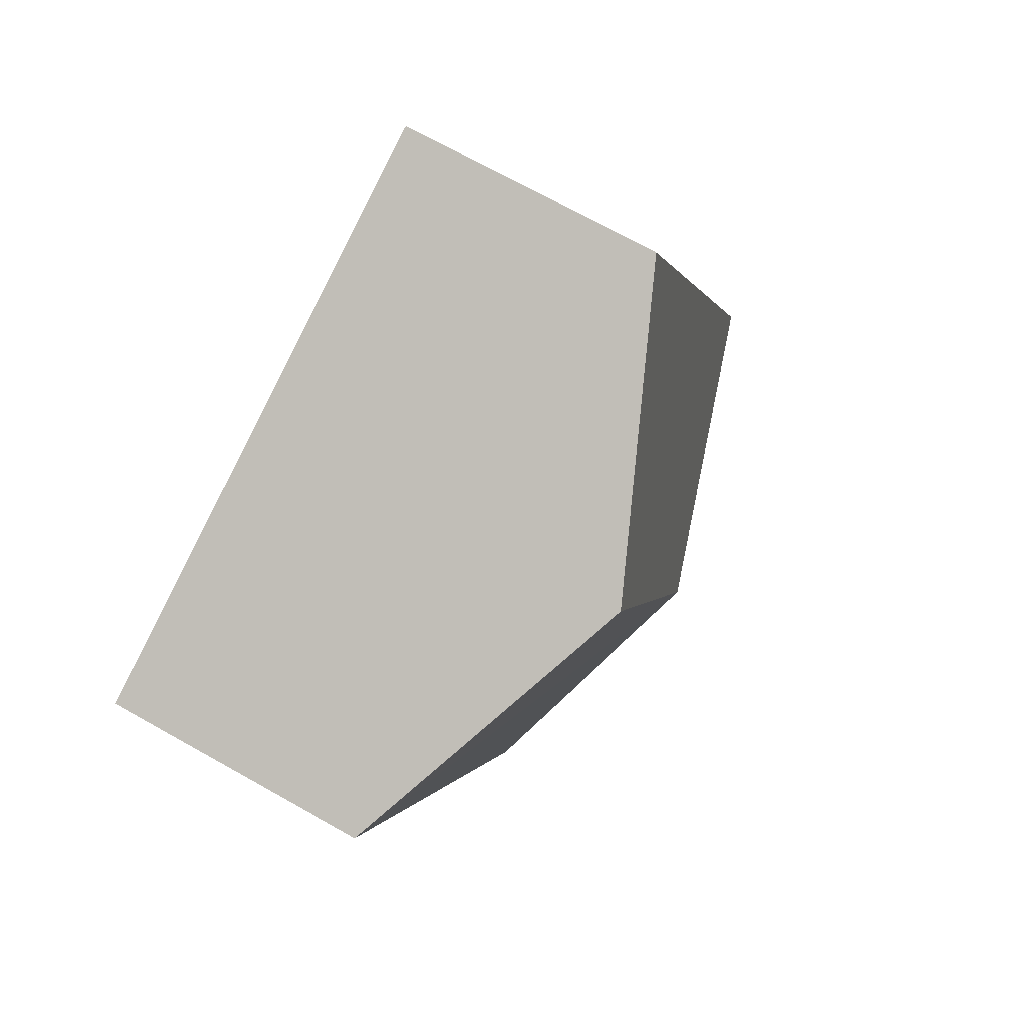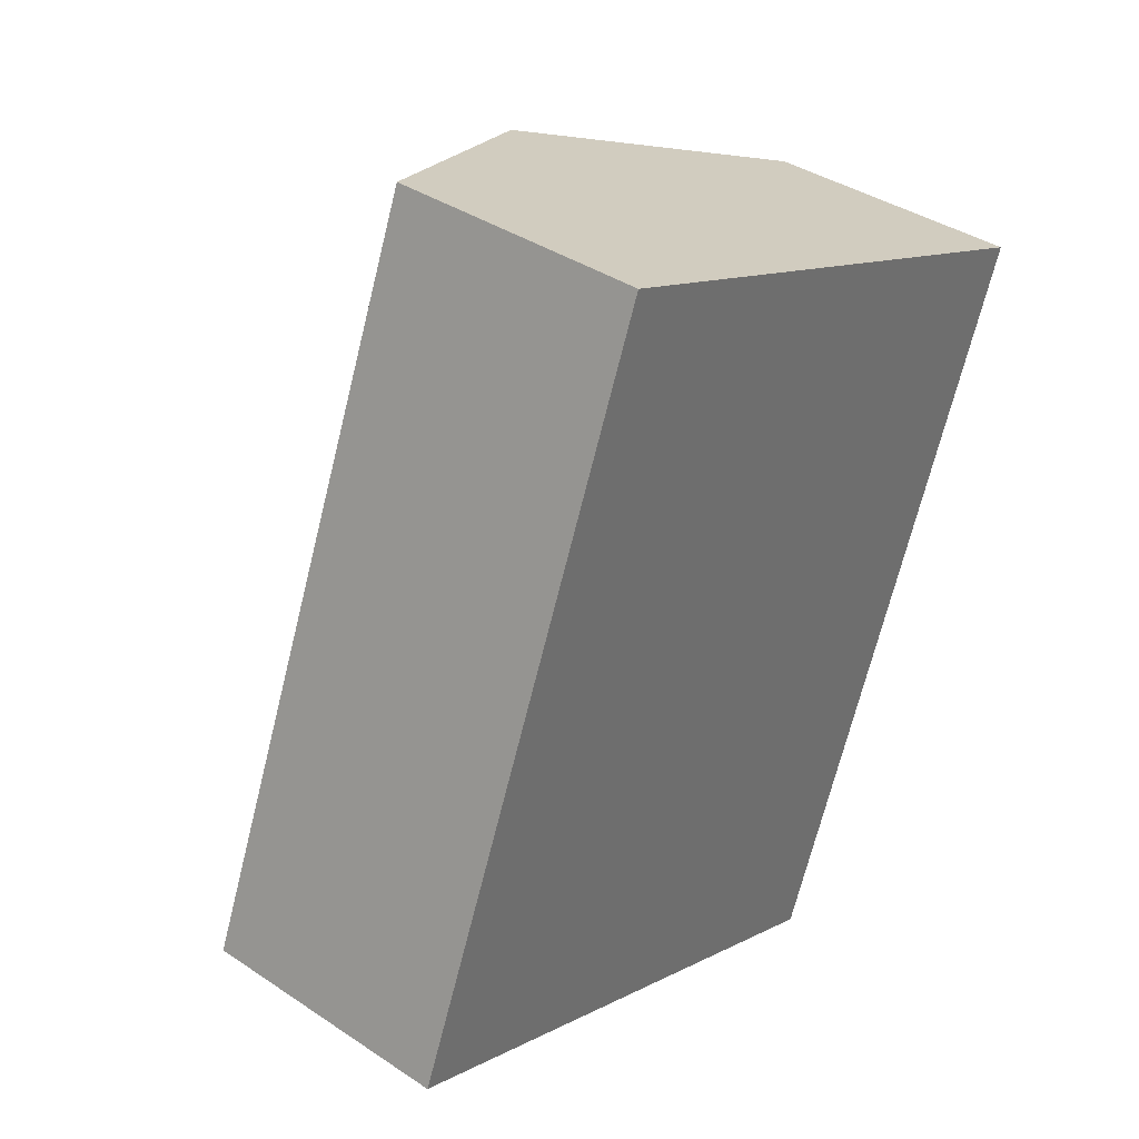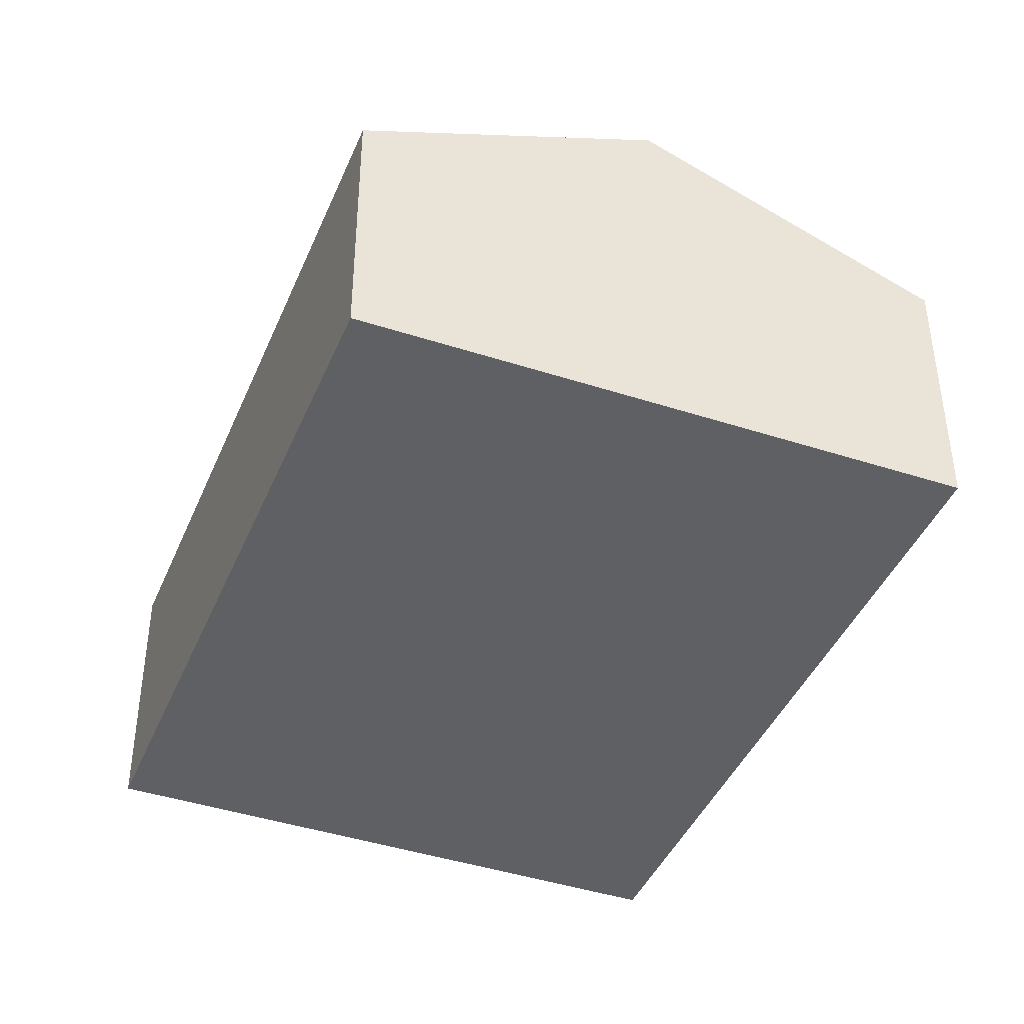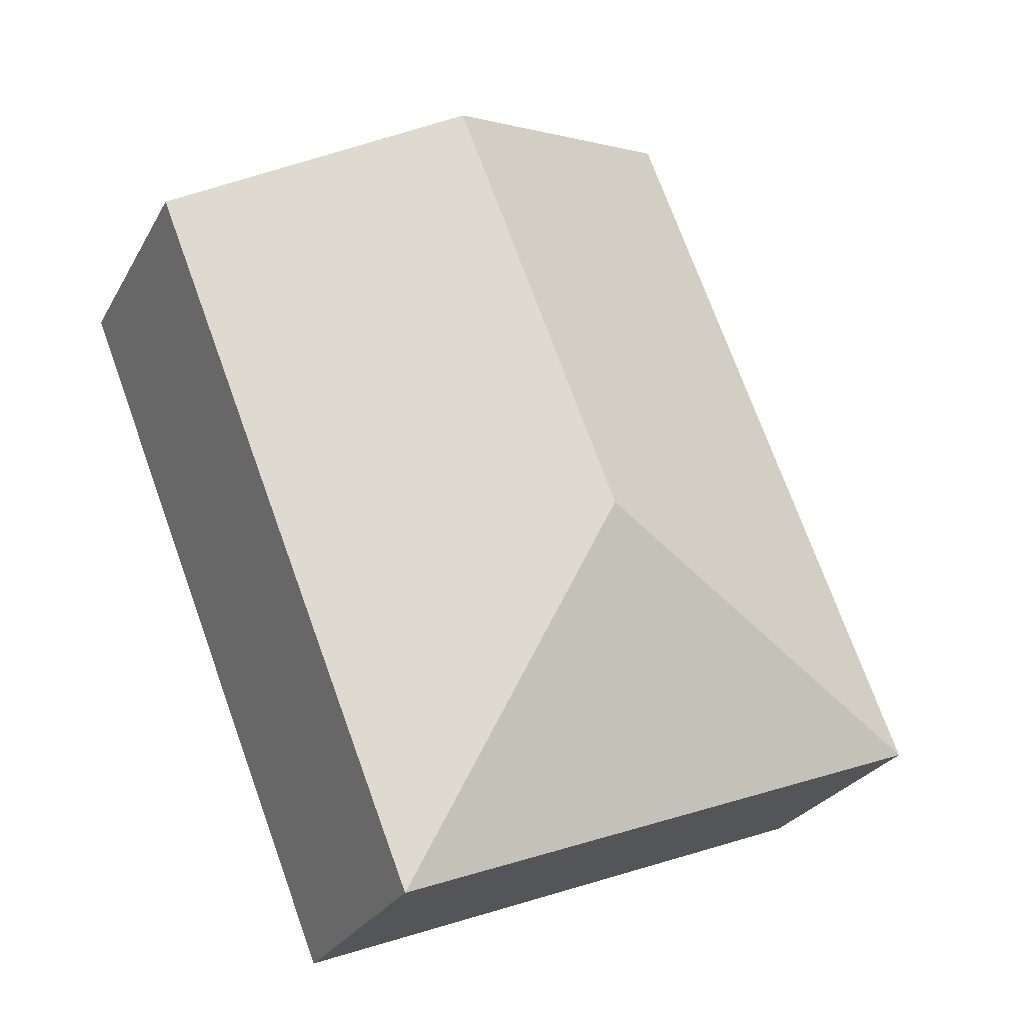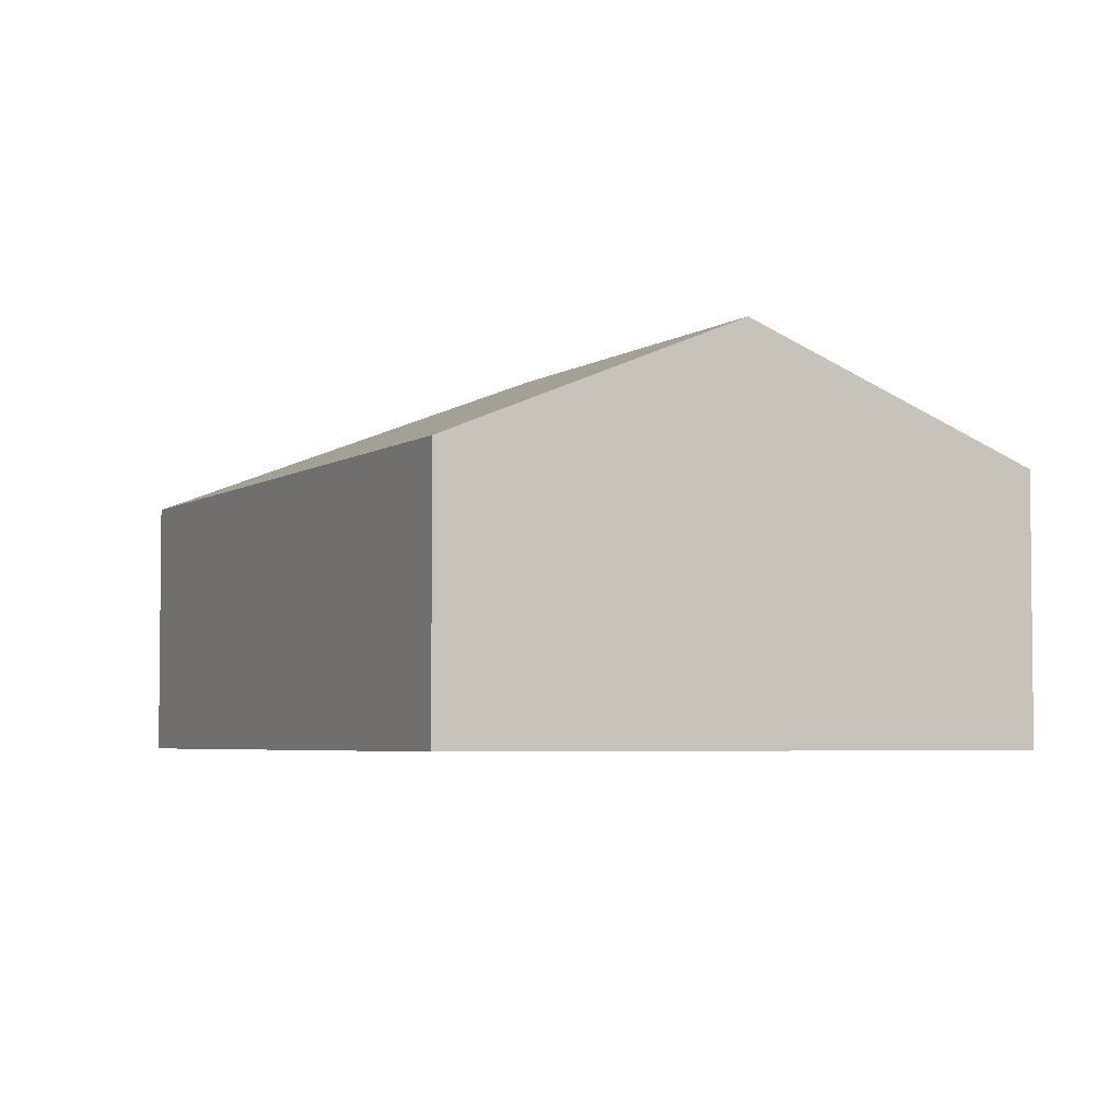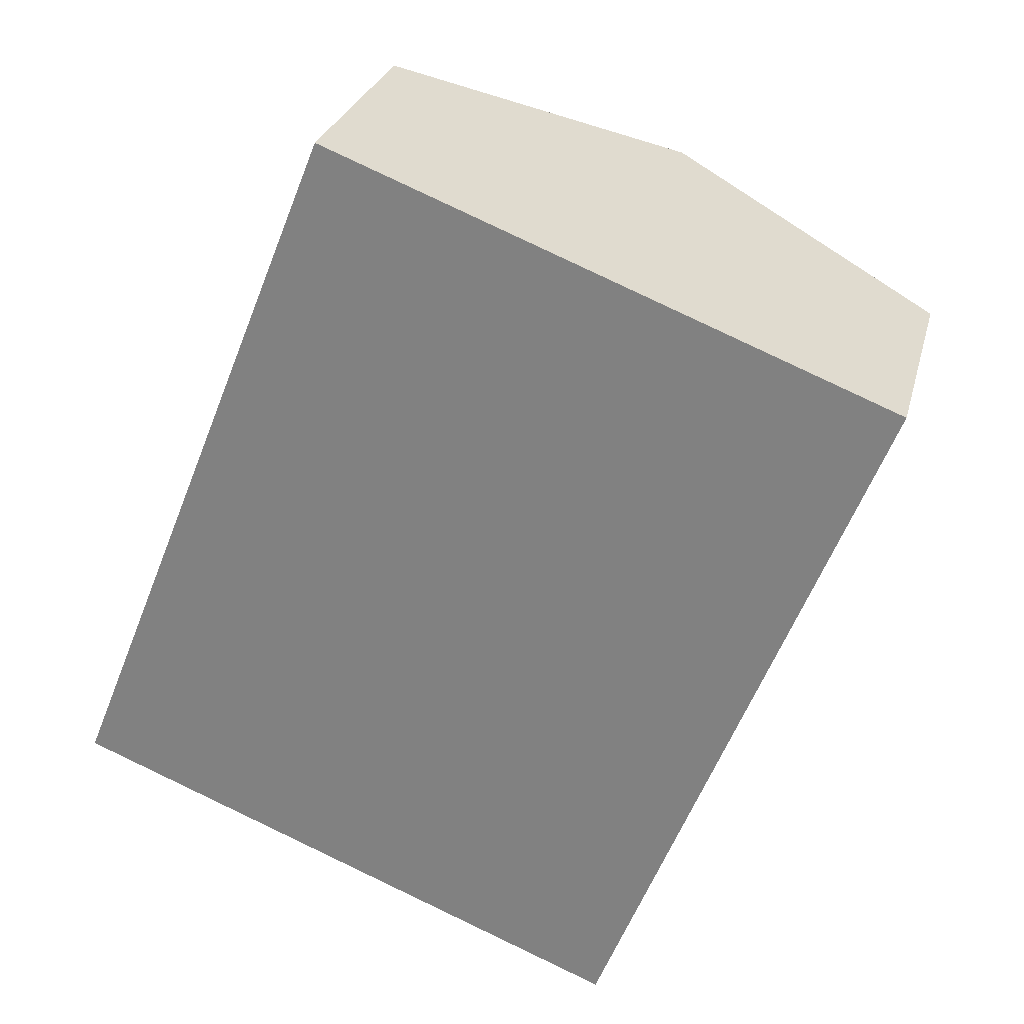
<metadata>
{"format":"obj","ext":"obj","renderer":"f3d","projection":"perspective","resolution":1024,"background":"white","views":[{"elev":71.1,"azim":119.3,"up":"+Z"},{"elev":38.0,"azim":-49.7,"up":"+Z"},{"elev":47.6,"azim":-0.1,"up":"+Z"},{"elev":-26.7,"azim":156.5,"up":"+Z"},{"elev":-4.1,"azim":-4.4,"up":"+Y"},{"elev":26.9,"azim":13.8,"up":"+Z"}]}
</metadata>
<code>
v  4.983 4.869 2.13
v  10.71 3.323 6.118
v  7.134 3.321 -2.837
v  7.129 4.869 7.513
v  0 3.323 2.035e-16
v  3.552 3.323 8.908
v  0 0 0
v  3.552 -5.455e-16 8.908
v  7.129 -4.6e-16 7.513
v  10.71 -3.746e-16 6.118
v  7.134 3.32 -2.837
v  7.134 1.737e-16 -2.837
v  0.041 9.797e-19 -0.016
g defaultobject
f 1 2 3
f 2 1 4
f 1 3 5
f 6 1 5
f 1 6 4
f 7 6 5
f 6 7 8
f 8 4 6
f 4 8 2
f 2 8 9
f 2 9 10
f 10 11 2
f 11 10 12
f 12 5 11
f 5 12 13
f 5 13 7
f 9 12 10
f 12 9 8
f 12 8 13
f 13 8 7

</code>
